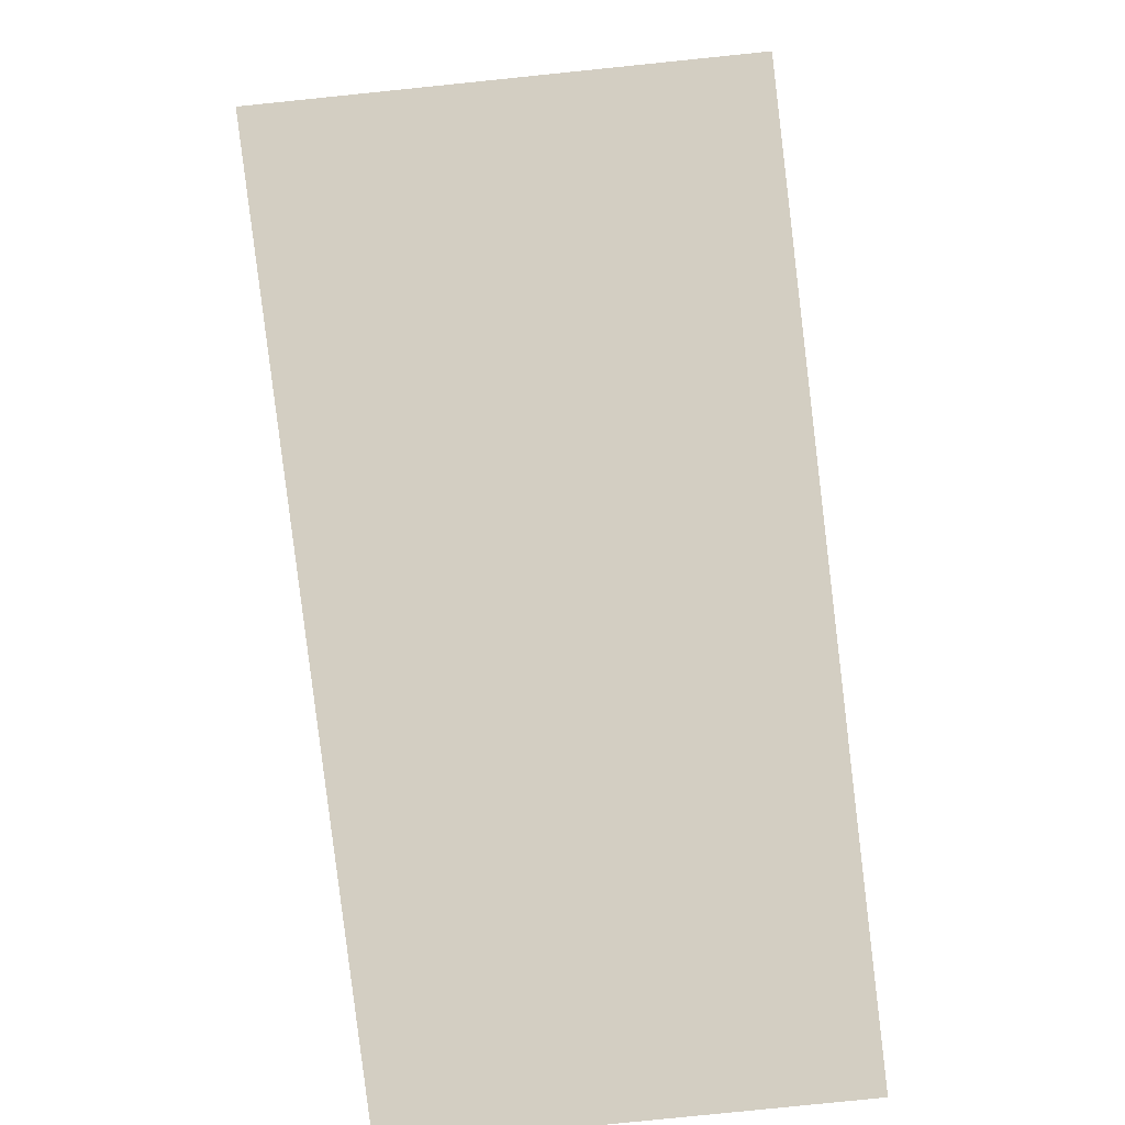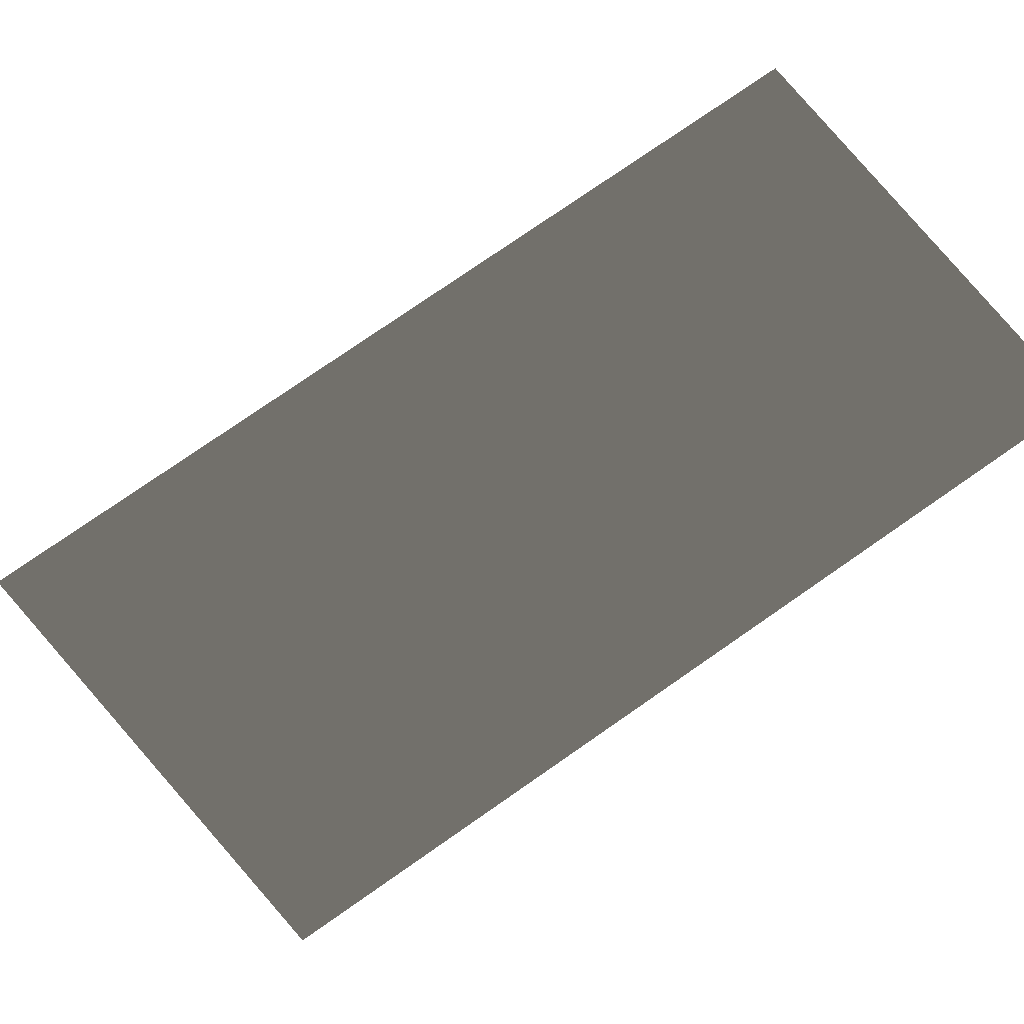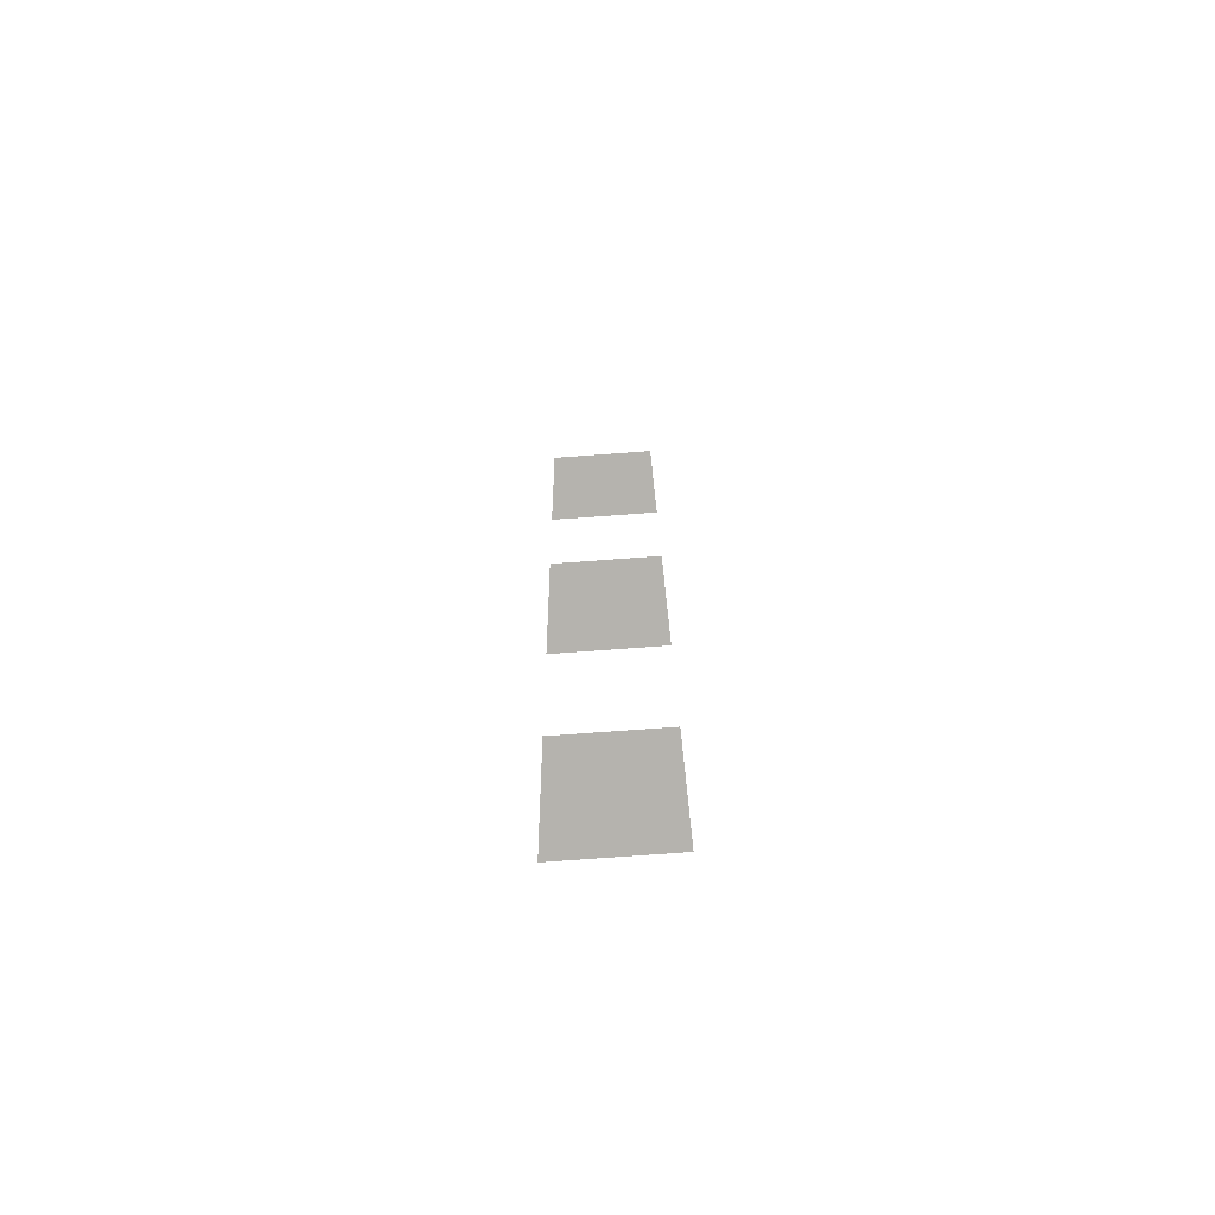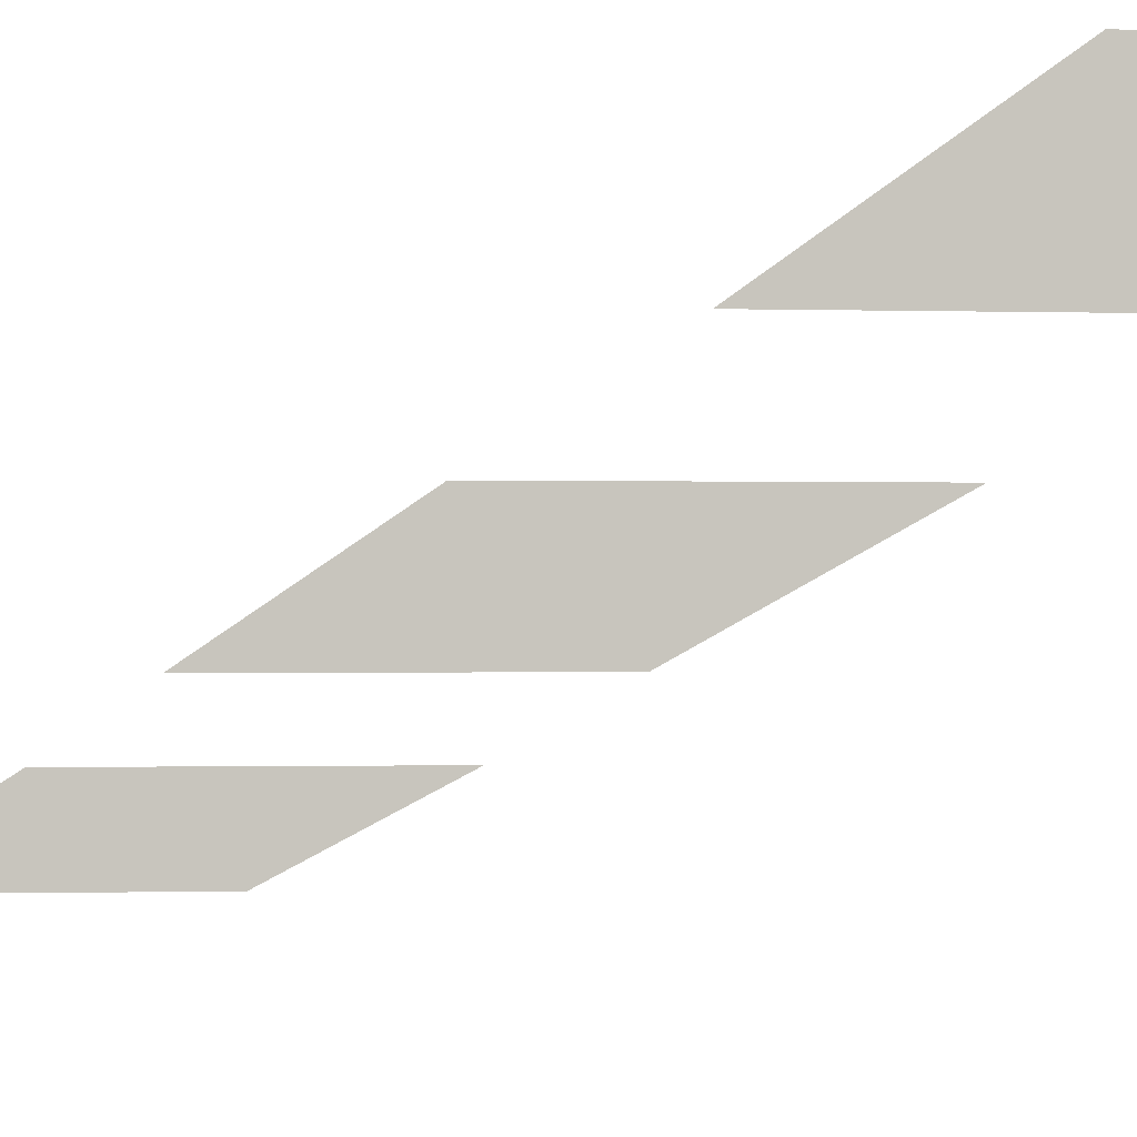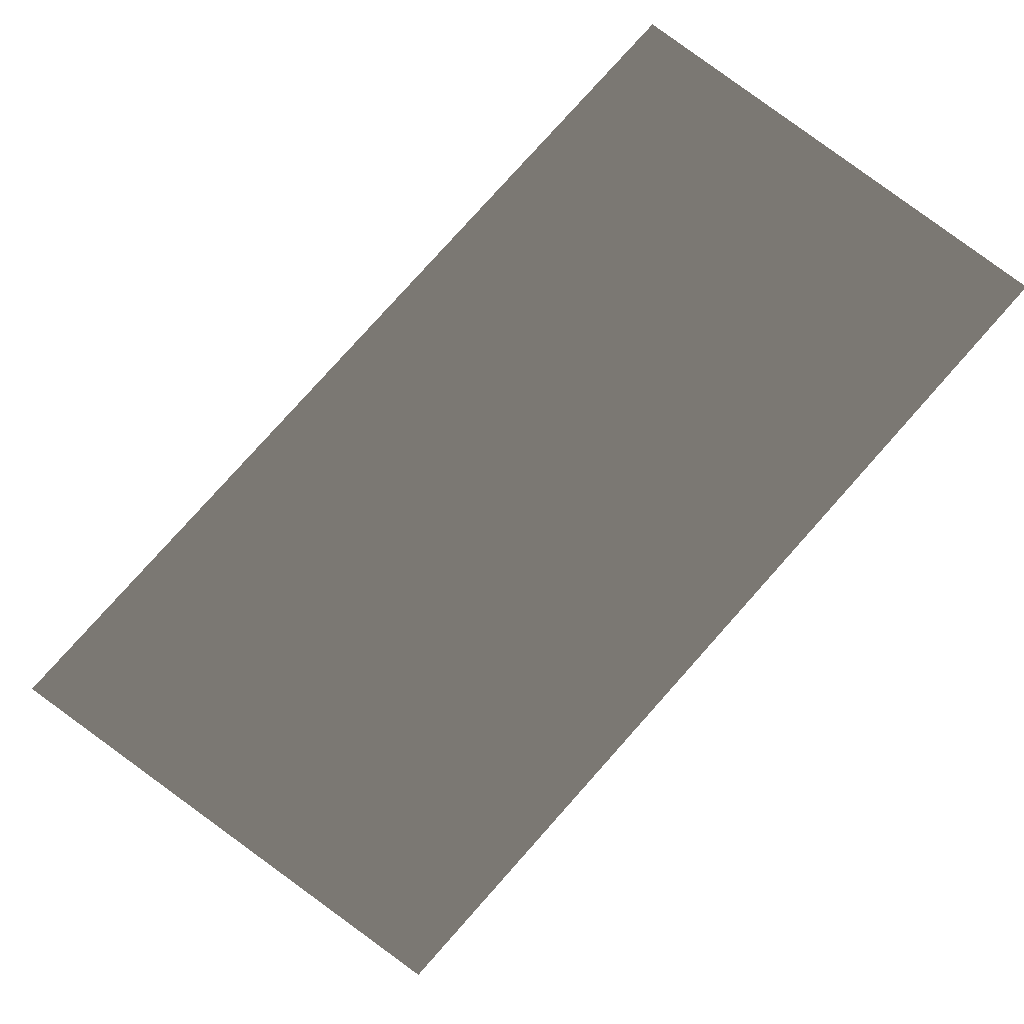
<metadata>
{"format":"obj","ext":"obj","renderer":"f3d","projection":"perspective","resolution":1024,"background":"white","views":[{"elev":-60.3,"azim":6.6,"up":"+Z"},{"elev":68.2,"azim":50.8,"up":"+Z"},{"elev":-78.4,"azim":-175.9,"up":"+Y"},{"elev":-0.3,"azim":-16.3,"up":"+Z"},{"elev":68.6,"azim":37.8,"up":"+Z"}]}
</metadata>
<code>
v 0.3334 4.019 0.3279
v -4.423e-06 4.019 0.3279
v 1.085e-05 5.378 0.1106
v 0.3334 5.378 0.1106
v 0.3334 1.818 0.6981
v 6.611e-06 1.818 0.6981
v 8.977e-06 3.211 0.4647
v 0.3334 3.211 0.4647
v 0.3334 -0.473 1.087
v -2.817e-06 -0.473 1.087
v -1.251e-05 0.7675 0.8652
v 0.3334 0.7675 0.8652
v -0.3334 4.019 0.3279
v -0.3334 5.378 0.1106
v 1.085e-05 5.378 0.1106
v -4.423e-06 4.019 0.3279
v -0.3334 1.818 0.6981
v -0.3334 3.211 0.4647
v 8.977e-06 3.211 0.4647
v 6.611e-06 1.818 0.6981
v -0.3334 -0.473 1.087
v -0.3334 0.7675 0.8652
v -1.251e-05 0.7675 0.8652
v -2.817e-06 -0.473 1.087
g Ramp_Arrows_35978_153
f 1 3 2
f 1 4 3
f 5 7 6
f 5 8 7
f 9 11 10
f 9 12 11
f 13 15 14
f 13 16 15
f 17 19 18
f 17 20 19
f 21 23 22
f 21 24 23

</code>
